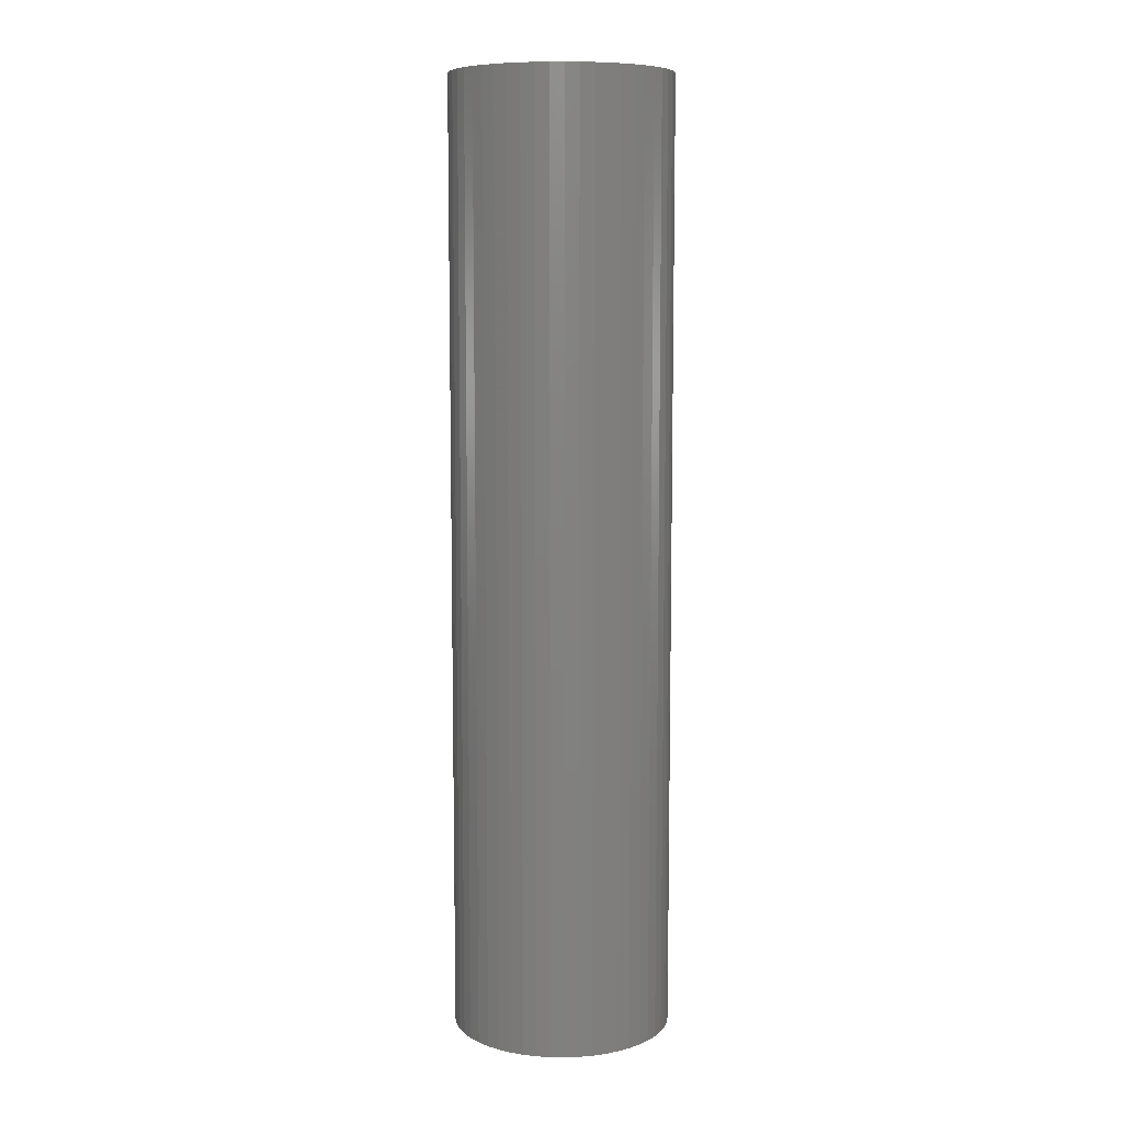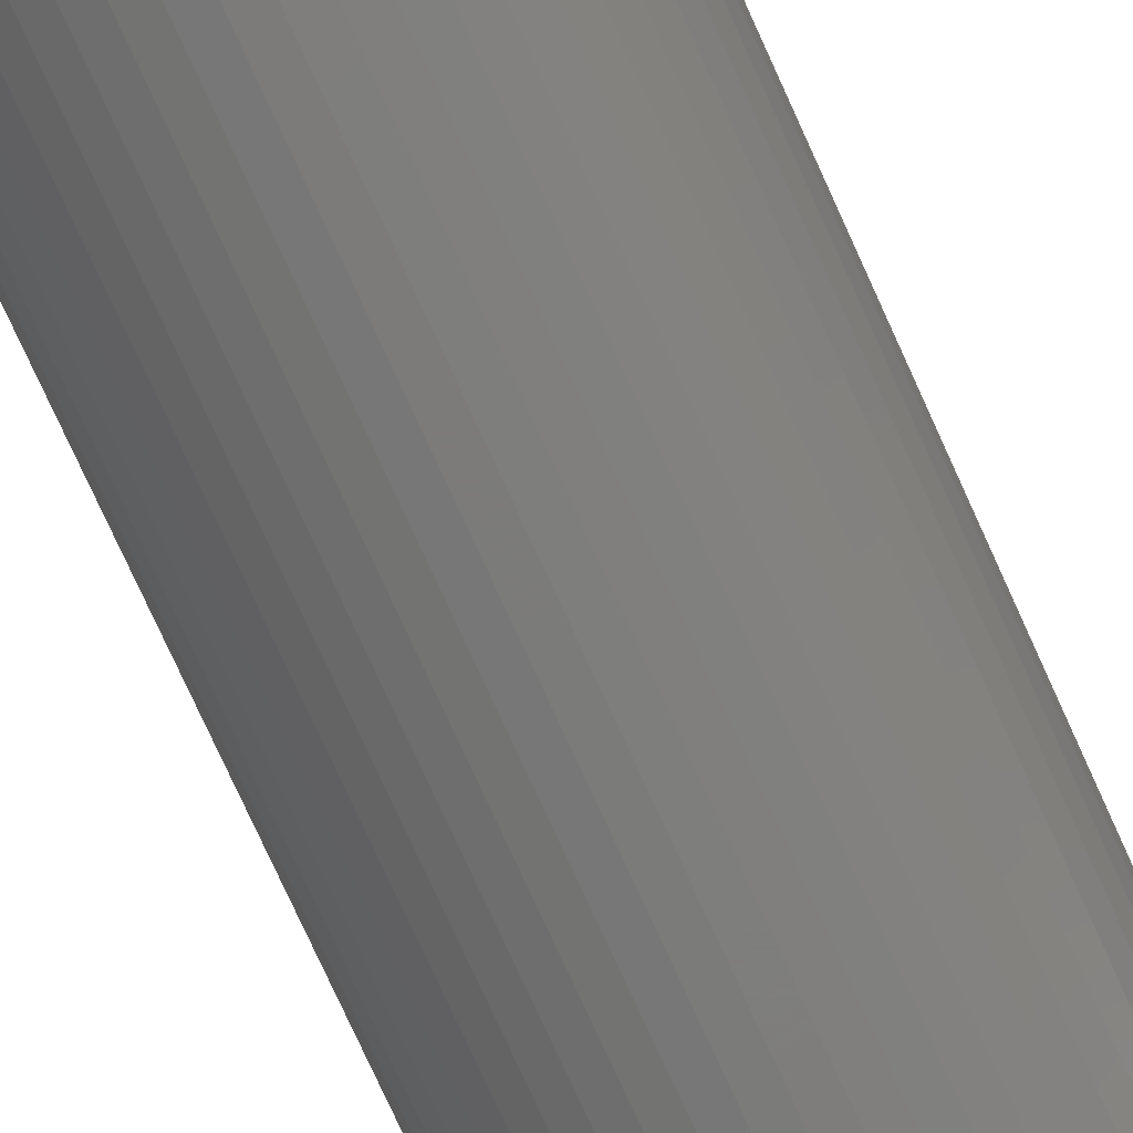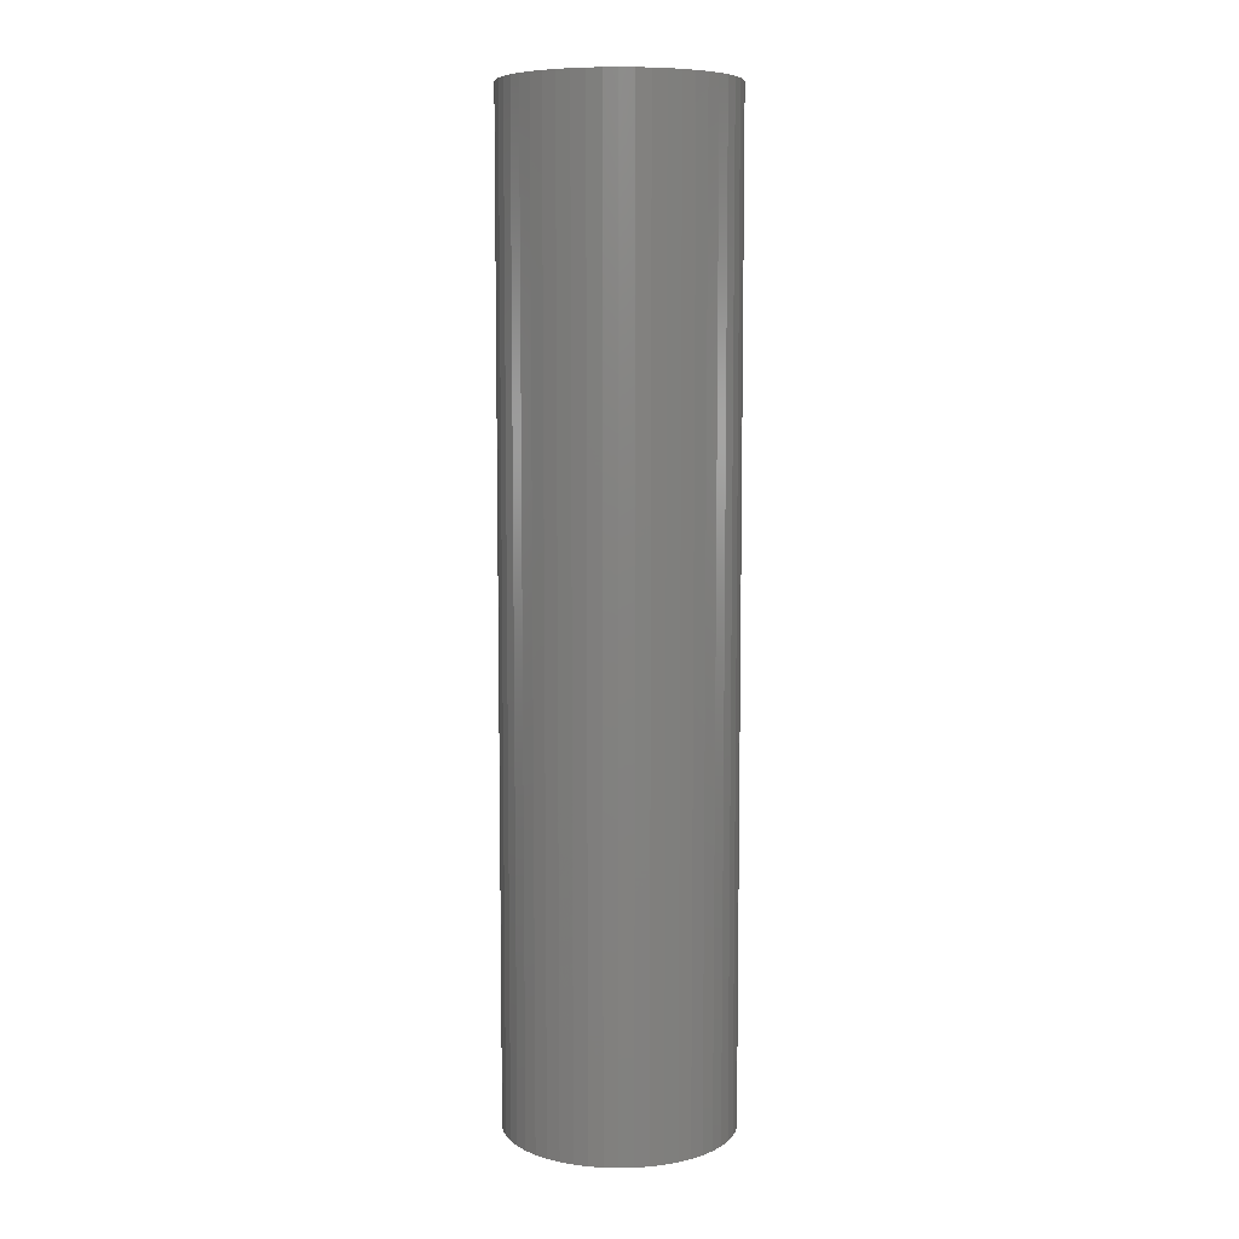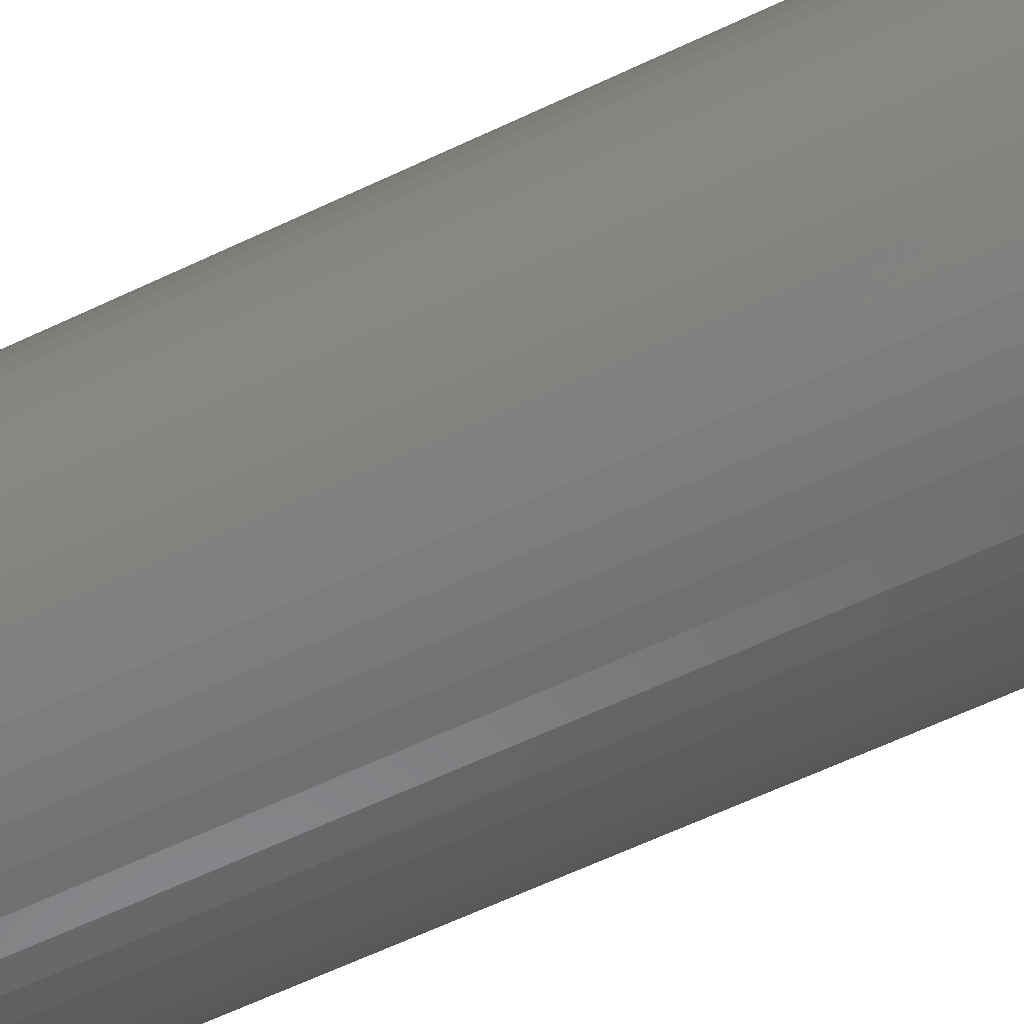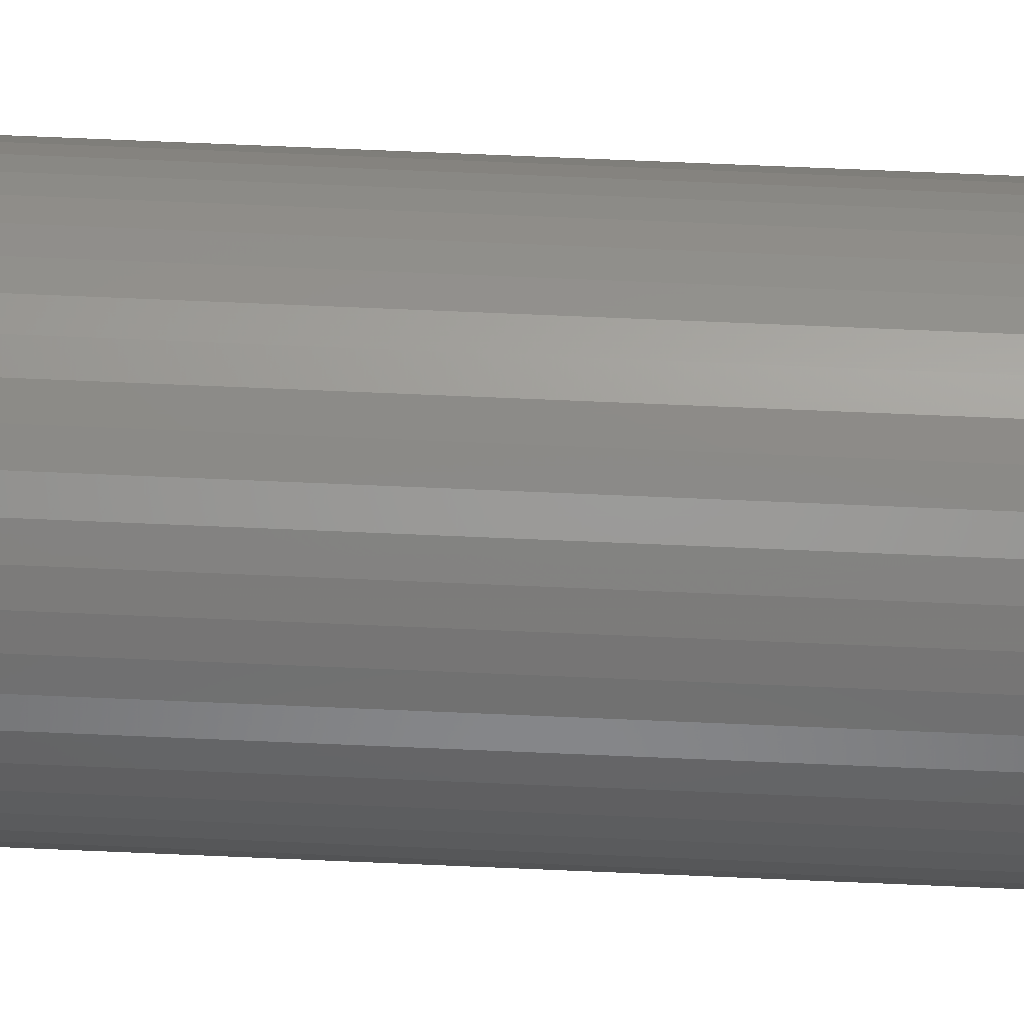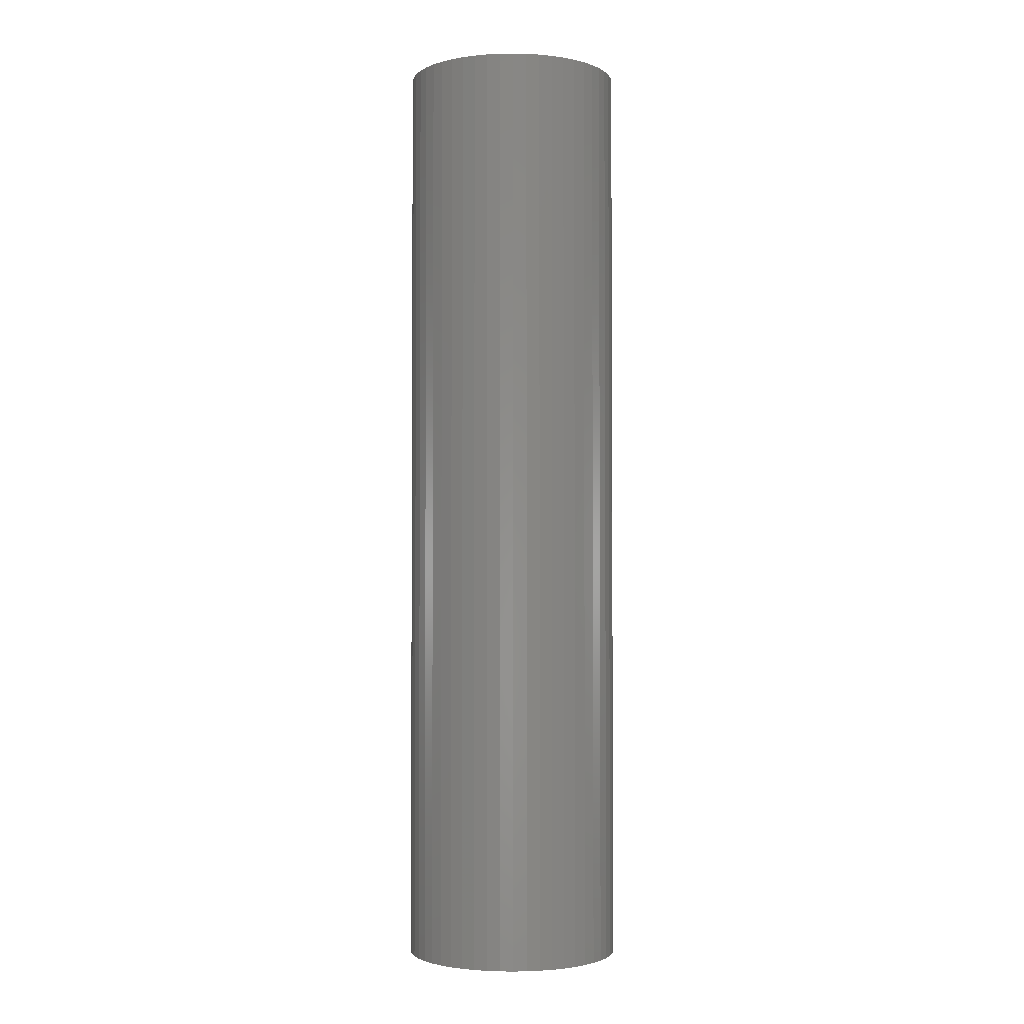
<metadata>
{"format":"stl","ext":"stl","renderer":"f3d","projection":"perspective","resolution":1024,"background":"white","views":[{"elev":8.5,"azim":-91.5,"up":"+Z"},{"elev":-74.5,"azim":24.2,"up":"+Y"},{"elev":7.7,"azim":-46.5,"up":"+Z"},{"elev":-55.1,"azim":-62.5,"up":"+Y"},{"elev":76.0,"azim":92.4,"up":"+Y"},{"elev":-2.3,"azim":17.3,"up":"+Z"}]}
</metadata>
<code>
# stl→obj: 100 verts, 196 faces
v 6.35 0 27.5
v 6.3 0.7959 -27.5
v 6.3 0.7959 27.5
v 6.35 0 -27.5
v -6.35 0 -27.5
v -6.3 0.7959 27.5
v -6.3 0.7959 -27.5
v -6.35 0 27.5
v 0.3987 6.337 -27.5
v -0.3987 6.337 27.5
v 0.3987 6.337 27.5
v -0.3987 6.337 -27.5
v 6.3 -0.7959 27.5
v 6.151 1.579 27.5
v 6.151 -1.579 27.5
v 5.904 2.338 27.5
v 5.904 -2.338 27.5
v 5.565 3.059 27.5
v 5.565 -3.059 27.5
v 5.137 3.732 27.5
v 5.137 -3.732 27.5
v 4.629 4.347 27.5
v 4.629 -4.347 27.5
v 4.048 4.893 27.5
v 4.048 -4.893 27.5
v 3.402 5.361 27.5
v 3.402 -5.361 27.5
v 2.704 5.746 27.5
v 2.704 -5.746 27.5
v 1.962 6.039 27.5
v 1.962 -6.039 27.5
v 1.19 6.238 27.5
v 1.19 -6.238 27.5
v 0.3987 -6.337 27.5
v -0.3987 -6.337 27.5
v -1.19 6.238 27.5
v -1.19 -6.238 27.5
v -1.962 6.039 27.5
v -1.962 -6.039 27.5
v -2.704 5.746 27.5
v -2.704 -5.746 27.5
v -3.402 5.361 27.5
v -3.402 -5.361 27.5
v -4.048 4.893 27.5
v -4.048 -4.893 27.5
v -4.629 4.347 27.5
v -4.629 -4.347 27.5
v -5.137 3.732 27.5
v -5.137 -3.732 27.5
v -5.565 3.059 27.5
v -5.565 -3.059 27.5
v -5.904 2.338 27.5
v -5.904 -2.338 27.5
v -6.151 1.579 27.5
v -6.151 -1.579 27.5
v -6.3 -0.7959 27.5
v 4.629 4.347 -27.5
v 4.048 4.893 -27.5
v 6.3 -0.7959 -27.5
v 6.151 -1.579 -27.5
v 6.151 1.579 -27.5
v 5.904 -2.338 -27.5
v 5.904 2.338 -27.5
v 5.565 -3.059 -27.5
v 5.565 3.059 -27.5
v 5.137 -3.732 -27.5
v 5.137 3.732 -27.5
v 4.629 -4.347 -27.5
v 4.048 -4.893 -27.5
v 3.402 -5.361 -27.5
v 3.402 5.361 -27.5
v 2.704 -5.746 -27.5
v 2.704 5.746 -27.5
v 1.962 -6.039 -27.5
v 1.962 6.039 -27.5
v 1.19 -6.238 -27.5
v 1.19 6.238 -27.5
v 0.3987 -6.337 -27.5
v -0.3987 -6.337 -27.5
v -1.19 -6.238 -27.5
v -1.19 6.238 -27.5
v -1.962 -6.039 -27.5
v -1.962 6.039 -27.5
v -2.704 -5.746 -27.5
v -2.704 5.746 -27.5
v -3.402 -5.361 -27.5
v -3.402 5.361 -27.5
v -4.048 -4.893 -27.5
v -4.048 4.893 -27.5
v -4.629 -4.347 -27.5
v -4.629 4.347 -27.5
v -5.137 -3.732 -27.5
v -5.137 3.732 -27.5
v -5.565 -3.059 -27.5
v -5.565 3.059 -27.5
v -5.904 -2.338 -27.5
v -5.904 2.338 -27.5
v -6.151 -1.579 -27.5
v -6.151 1.579 -27.5
v -6.3 -0.7959 -27.5
f 1 2 3
f 2 1 4
f 5 6 7
f 6 5 8
f 9 10 11
f 10 9 12
f 3 13 1
f 14 13 3
f 14 15 13
f 16 15 14
f 16 17 15
f 18 17 16
f 18 19 17
f 20 19 18
f 20 21 19
f 22 21 20
f 22 23 21
f 24 23 22
f 24 25 23
f 26 25 24
f 26 27 25
f 28 27 26
f 28 29 27
f 30 29 28
f 30 31 29
f 32 31 30
f 32 33 31
f 11 33 32
f 11 34 33
f 10 34 11
f 10 35 34
f 36 35 10
f 36 37 35
f 38 37 36
f 38 39 37
f 40 39 38
f 40 41 39
f 42 41 40
f 42 43 41
f 44 43 42
f 44 45 43
f 46 45 44
f 46 47 45
f 48 47 46
f 48 49 47
f 50 49 48
f 50 51 49
f 52 51 50
f 52 53 51
f 54 53 52
f 54 55 53
f 6 55 54
f 6 56 55
f 56 6 8
f 57 24 22
f 24 57 58
f 59 2 4
f 60 2 59
f 60 61 2
f 62 61 60
f 62 63 61
f 64 63 62
f 64 65 63
f 66 65 64
f 66 67 65
f 68 67 66
f 68 57 67
f 69 57 68
f 69 58 57
f 70 58 69
f 70 71 58
f 72 71 70
f 72 73 71
f 74 73 72
f 74 75 73
f 76 75 74
f 76 77 75
f 78 77 76
f 78 9 77
f 79 9 78
f 79 12 9
f 80 12 79
f 80 81 12
f 82 81 80
f 82 83 81
f 84 83 82
f 84 85 83
f 86 85 84
f 86 87 85
f 88 87 86
f 88 89 87
f 90 89 88
f 90 91 89
f 92 91 90
f 92 93 91
f 94 93 92
f 94 95 93
f 96 95 94
f 96 97 95
f 98 97 96
f 98 99 97
f 100 99 98
f 100 7 99
f 7 100 5
f 89 46 44
f 46 89 91
f 83 40 38
f 40 83 85
f 16 65 18
f 65 16 63
f 18 67 20
f 67 18 65
f 75 32 30
f 32 75 77
f 71 28 26
f 28 71 73
f 97 50 95
f 50 97 52
f 93 46 91
f 46 93 48
f 12 36 10
f 36 12 81
f 19 62 17
f 62 19 64
f 17 60 15
f 60 17 62
f 14 63 16
f 63 14 61
f 3 61 14
f 61 3 2
f 73 30 28
f 30 73 75
f 58 26 24
f 26 58 71
f 99 52 97
f 52 99 54
f 85 42 40
f 42 85 87
f 13 4 1
f 4 13 59
f 90 45 47
f 45 90 88
f 94 53 96
f 53 94 51
f 100 8 5
f 8 100 56
f 79 34 35
f 34 79 78
f 20 57 22
f 57 20 67
f 77 11 32
f 11 77 9
f 95 48 93
f 48 95 50
f 7 54 99
f 54 7 6
f 87 44 42
f 44 87 89
f 81 38 36
f 38 81 83
f 23 66 21
f 66 23 68
f 72 27 29
f 27 72 70
f 69 23 25
f 23 69 68
f 15 59 13
f 59 15 60
f 84 39 41
f 39 84 82
f 90 49 92
f 49 90 47
f 96 55 98
f 55 96 53
f 74 29 31
f 29 74 72
f 76 31 33
f 31 76 74
f 78 33 34
f 33 78 76
f 21 64 19
f 64 21 66
f 80 35 37
f 35 80 79
f 98 56 100
f 56 98 55
f 70 25 27
f 25 70 69
f 88 43 45
f 43 88 86
f 82 37 39
f 37 82 80
f 92 51 94
f 51 92 49
f 86 41 43
f 41 86 84

</code>
